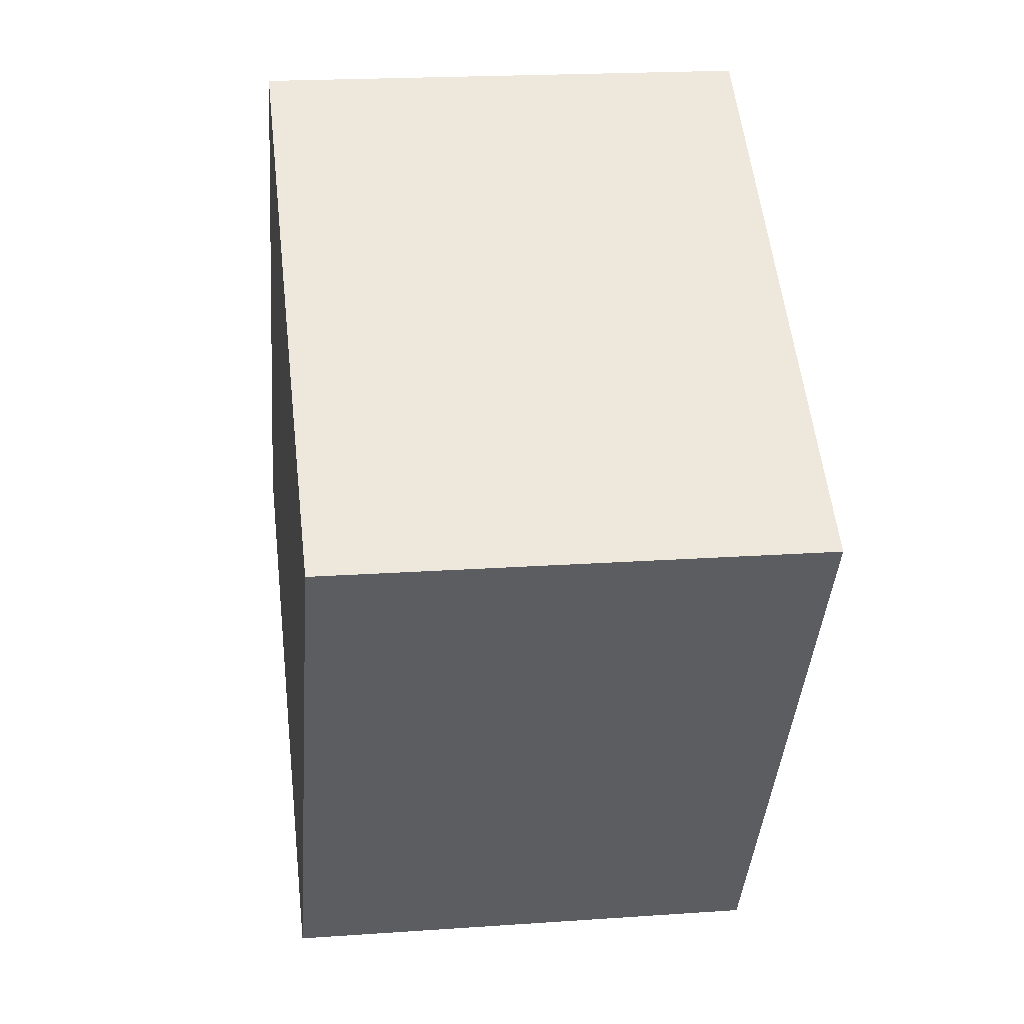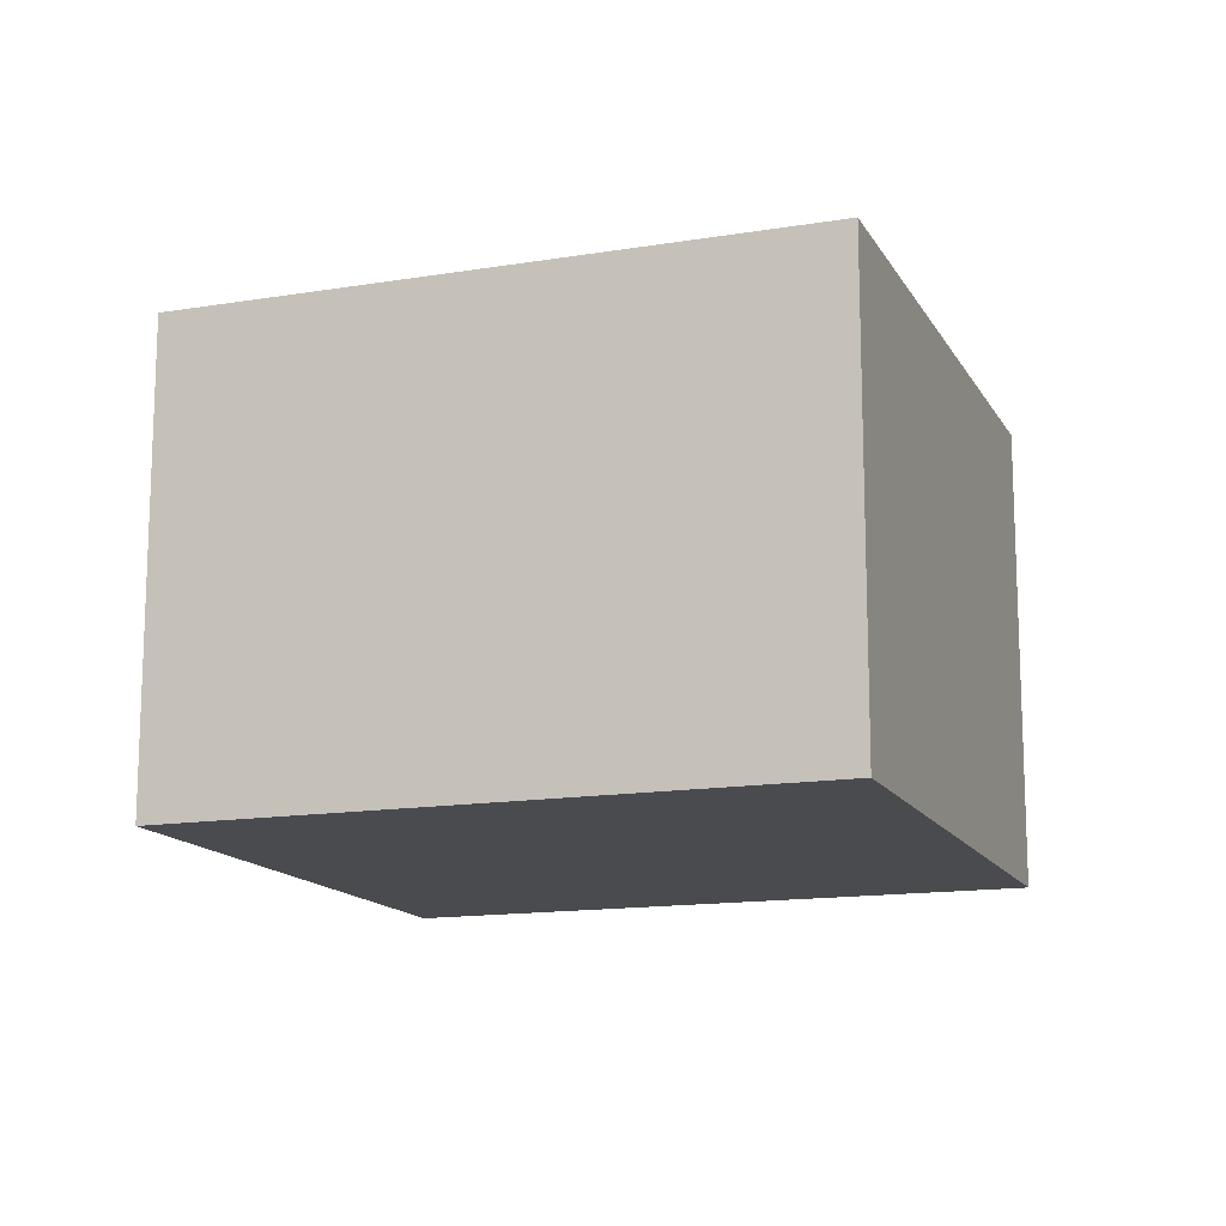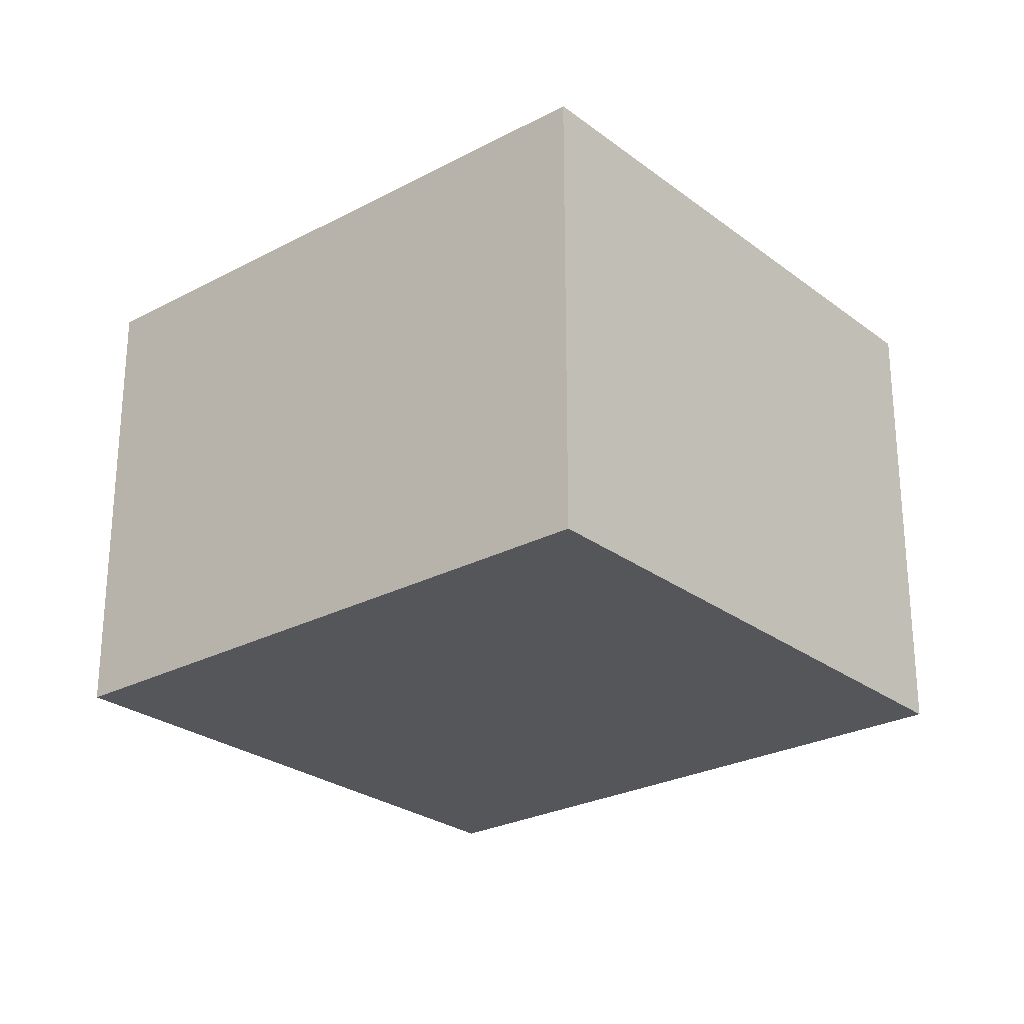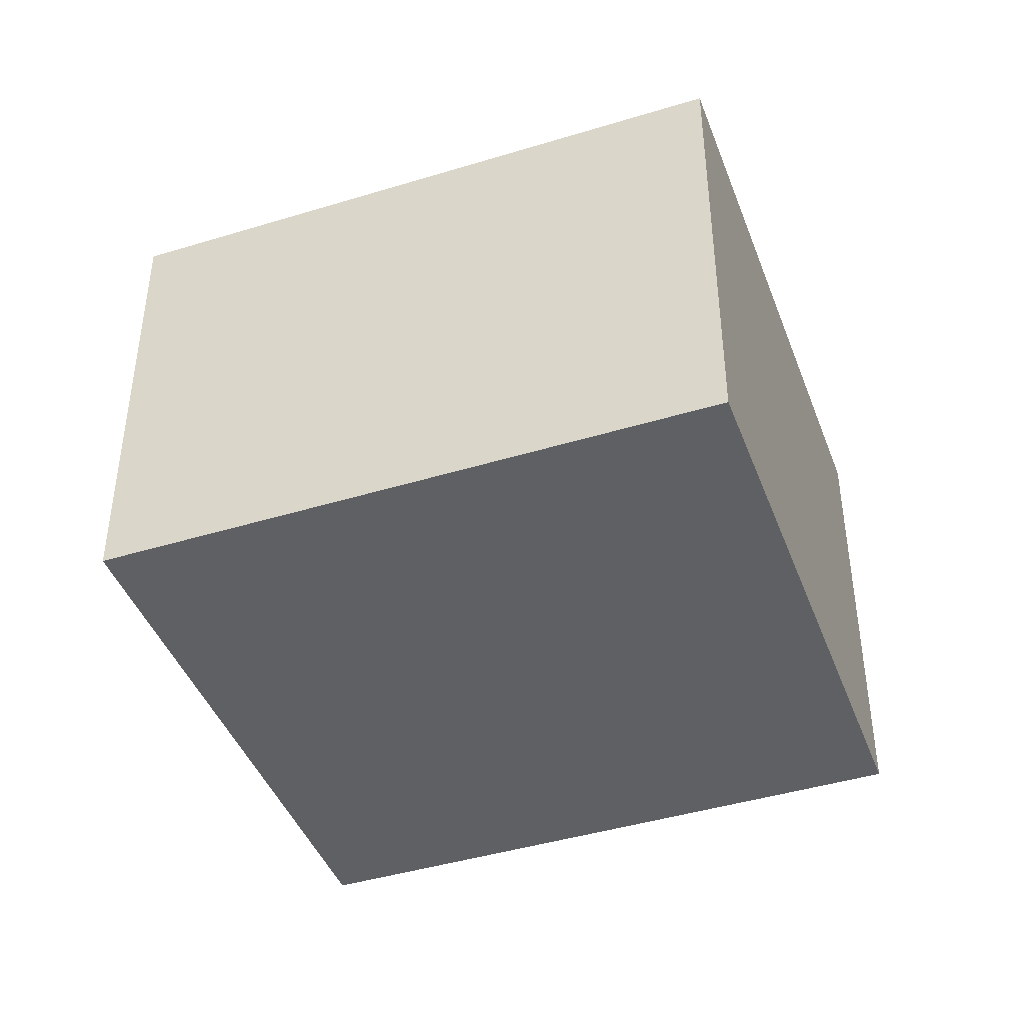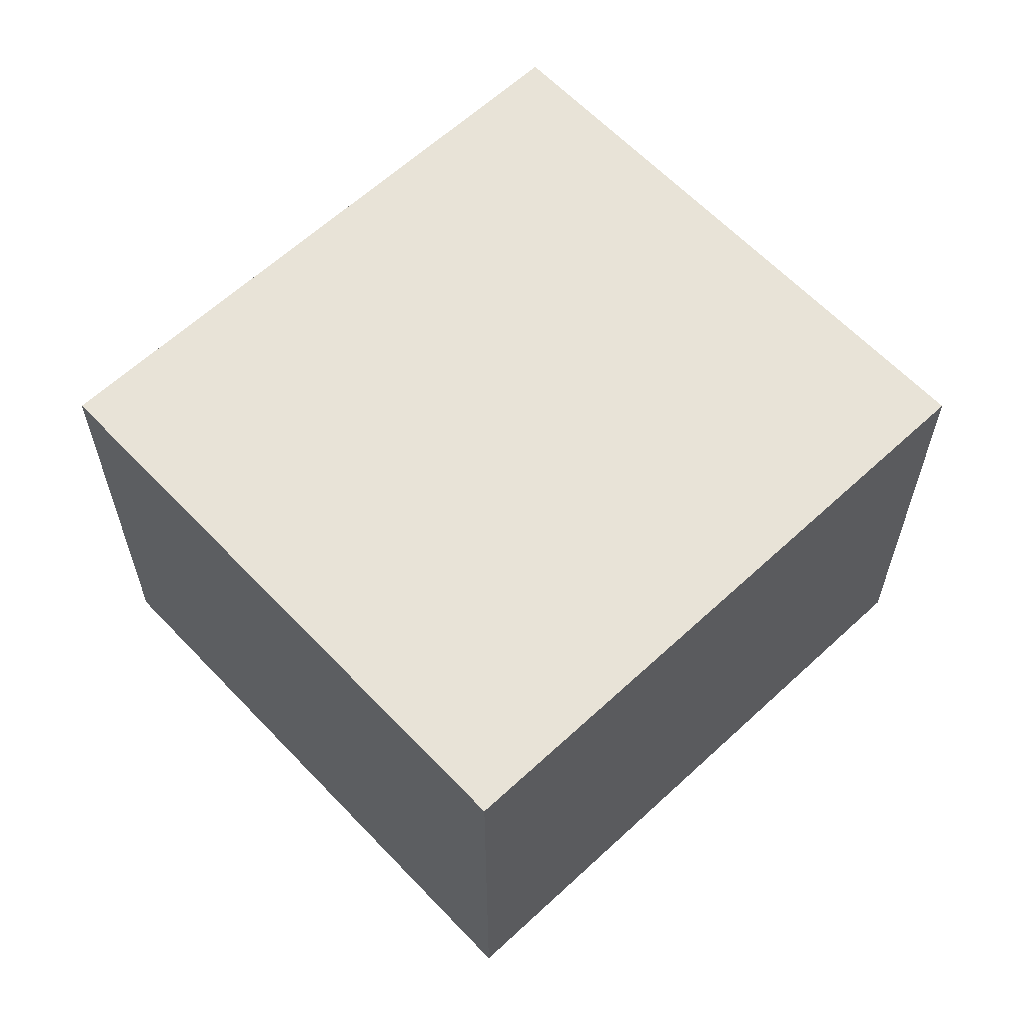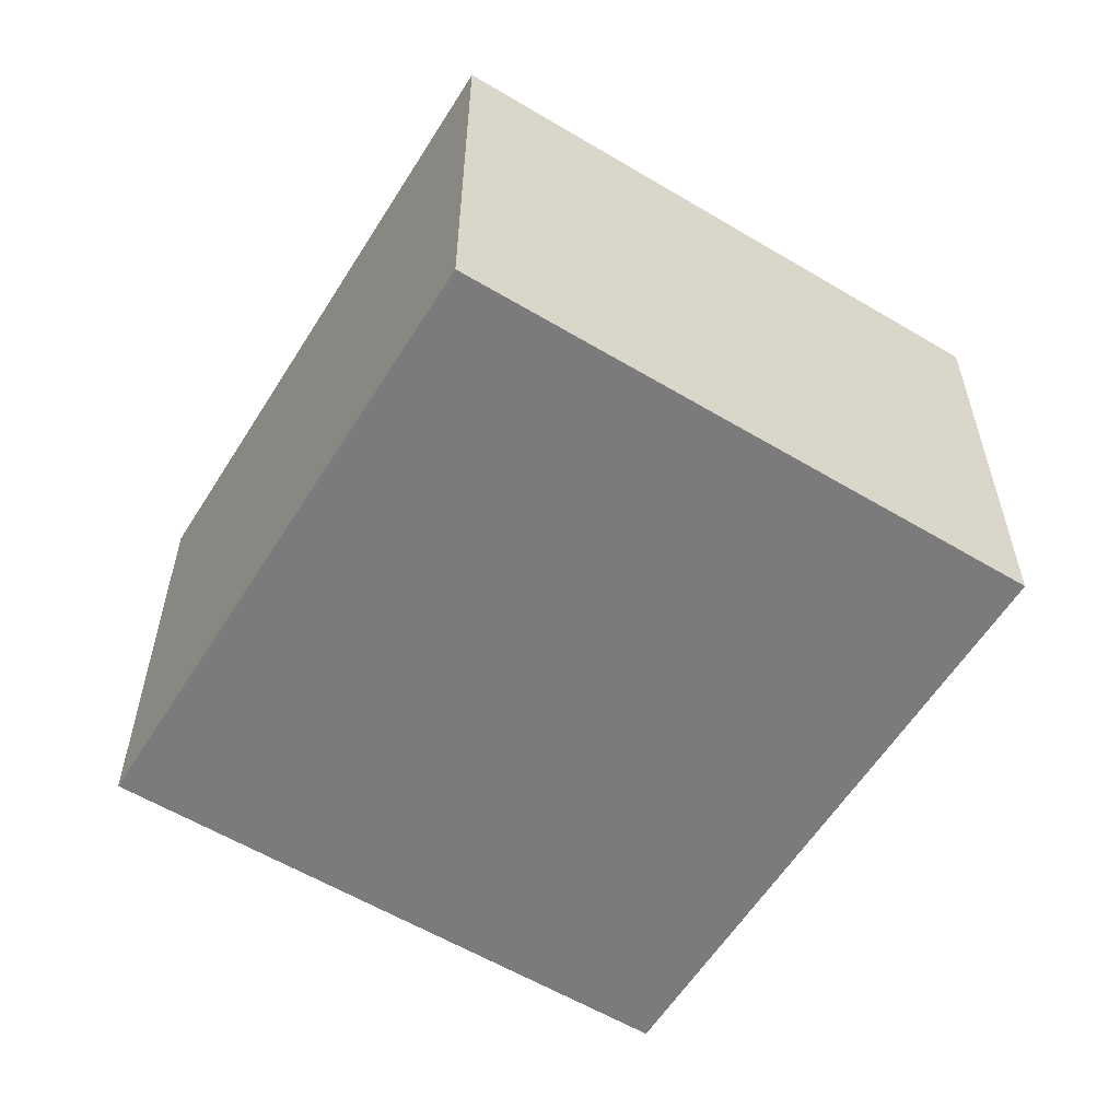
<metadata>
{"format":"obj","ext":"obj","renderer":"f3d","projection":"perspective","resolution":1024,"background":"white","views":[{"elev":19.7,"azim":82.5,"up":"+Z"},{"elev":-14.3,"azim":142.8,"up":"+Y"},{"elev":-26.1,"azim":-17.0,"up":"+Y"},{"elev":-43.2,"azim":142.8,"up":"+Y"},{"elev":61.9,"azim":-100.4,"up":"+Y"},{"elev":-58.4,"azim":1.2,"up":"+Y"}]}
</metadata>
<code>
v  1.918 2.543 2.963
v  2.795 2.543 -1.809
v  0 2.543 1.557e-16
v  4.713 2.543 1.155
v  0 0 0
v  1.918 -1.814e-16 2.963
v  4.713 -7.072e-17 1.155
v  2.795 1.108e-16 -1.809
g defaultobject
f 1 2 3
f 2 1 4
f 5 1 3
f 1 5 6
f 6 4 1
f 4 6 7
f 7 2 4
f 2 7 8
f 8 3 2
f 3 8 5
f 8 6 5
f 6 8 7

</code>
